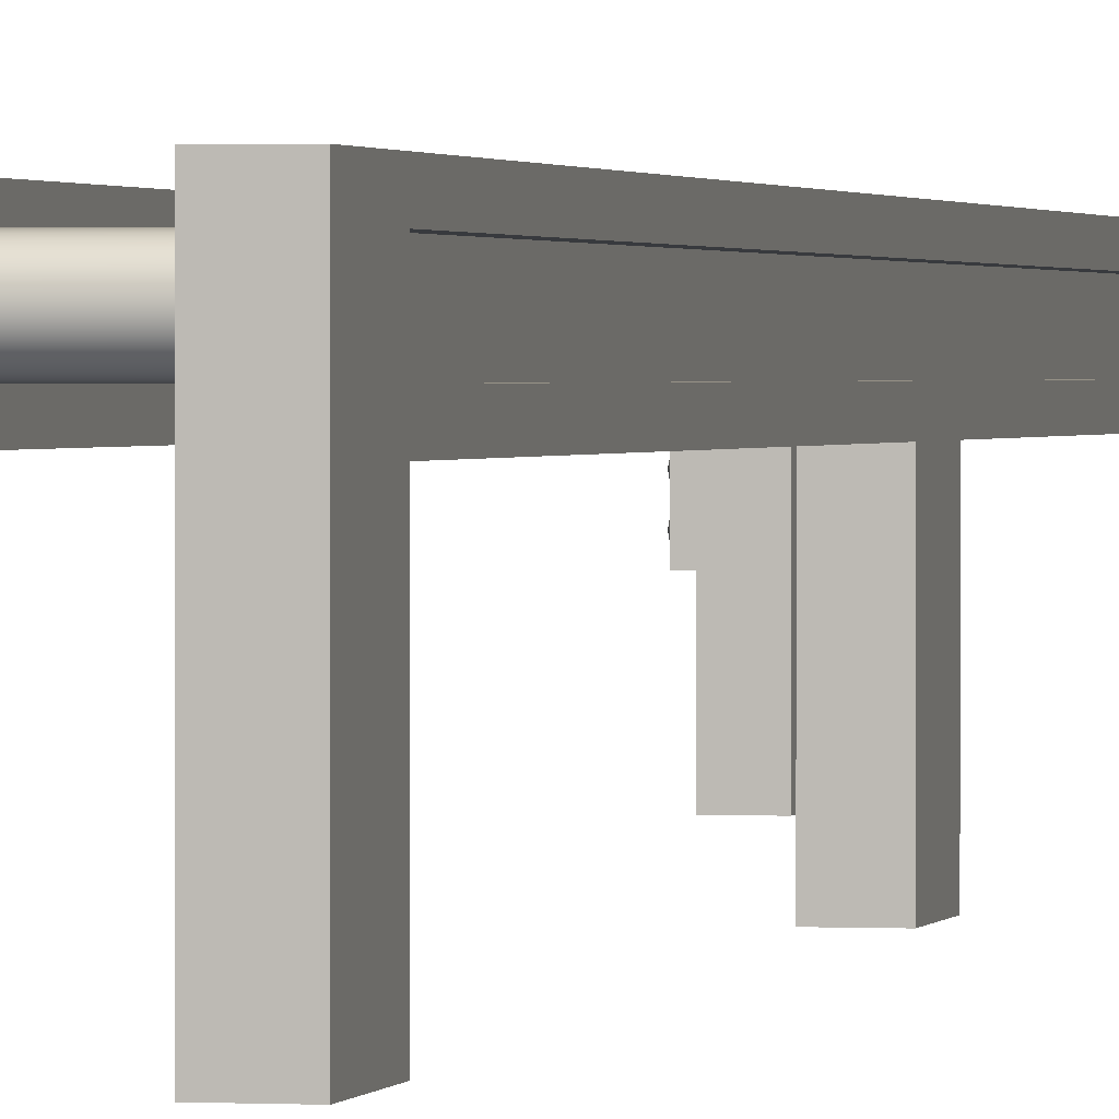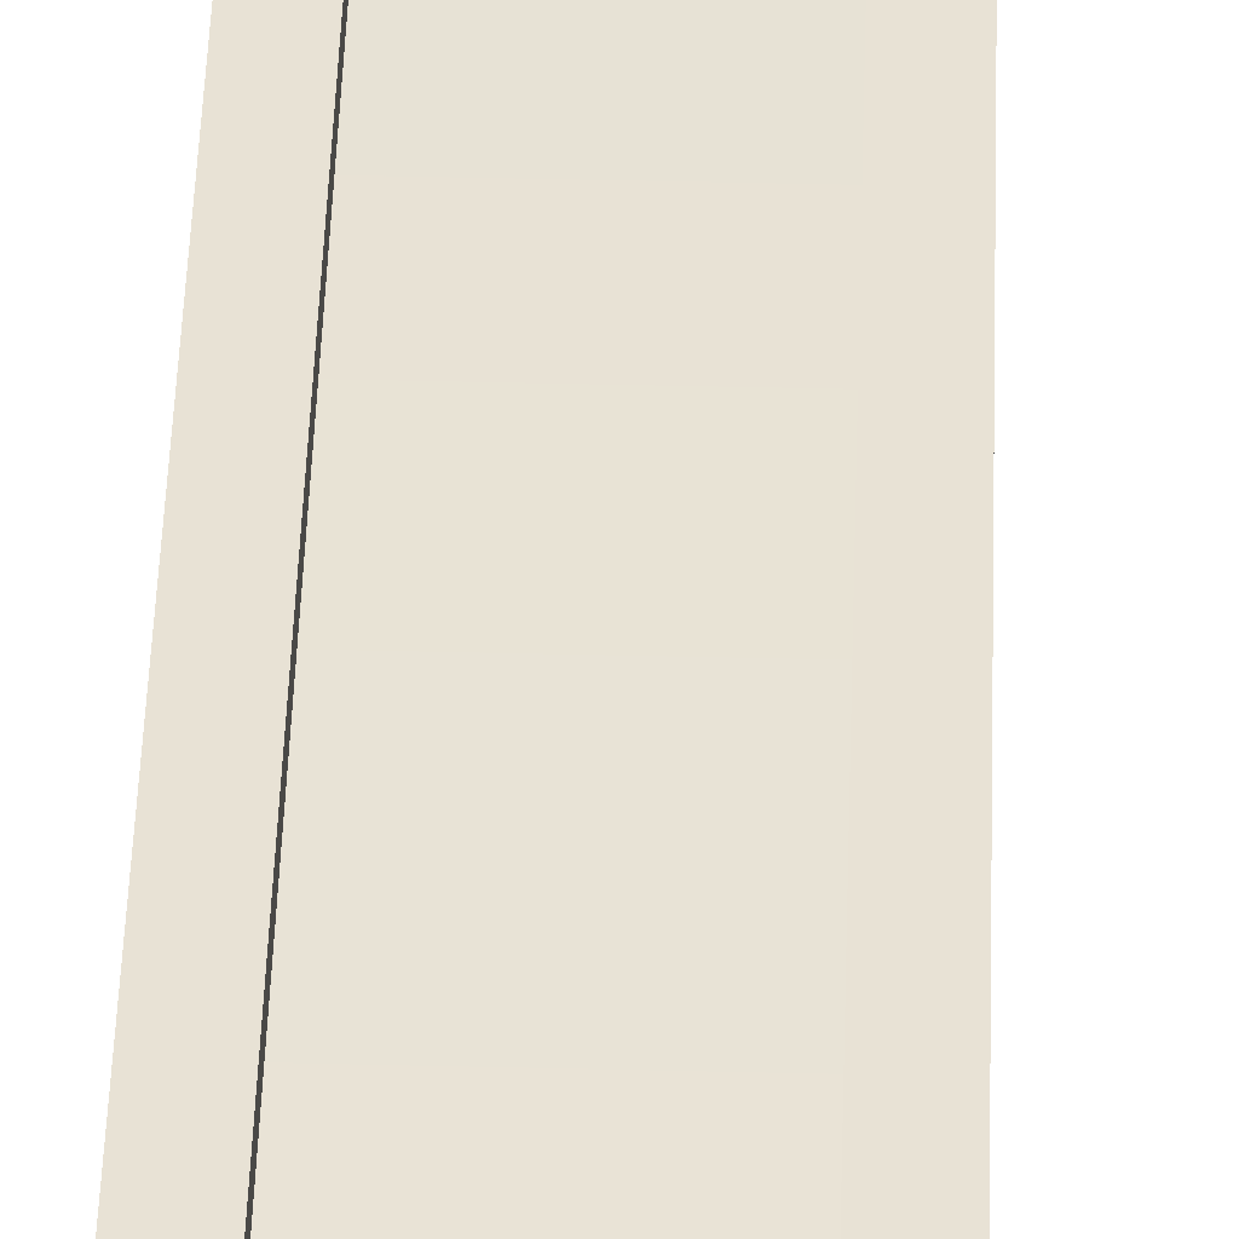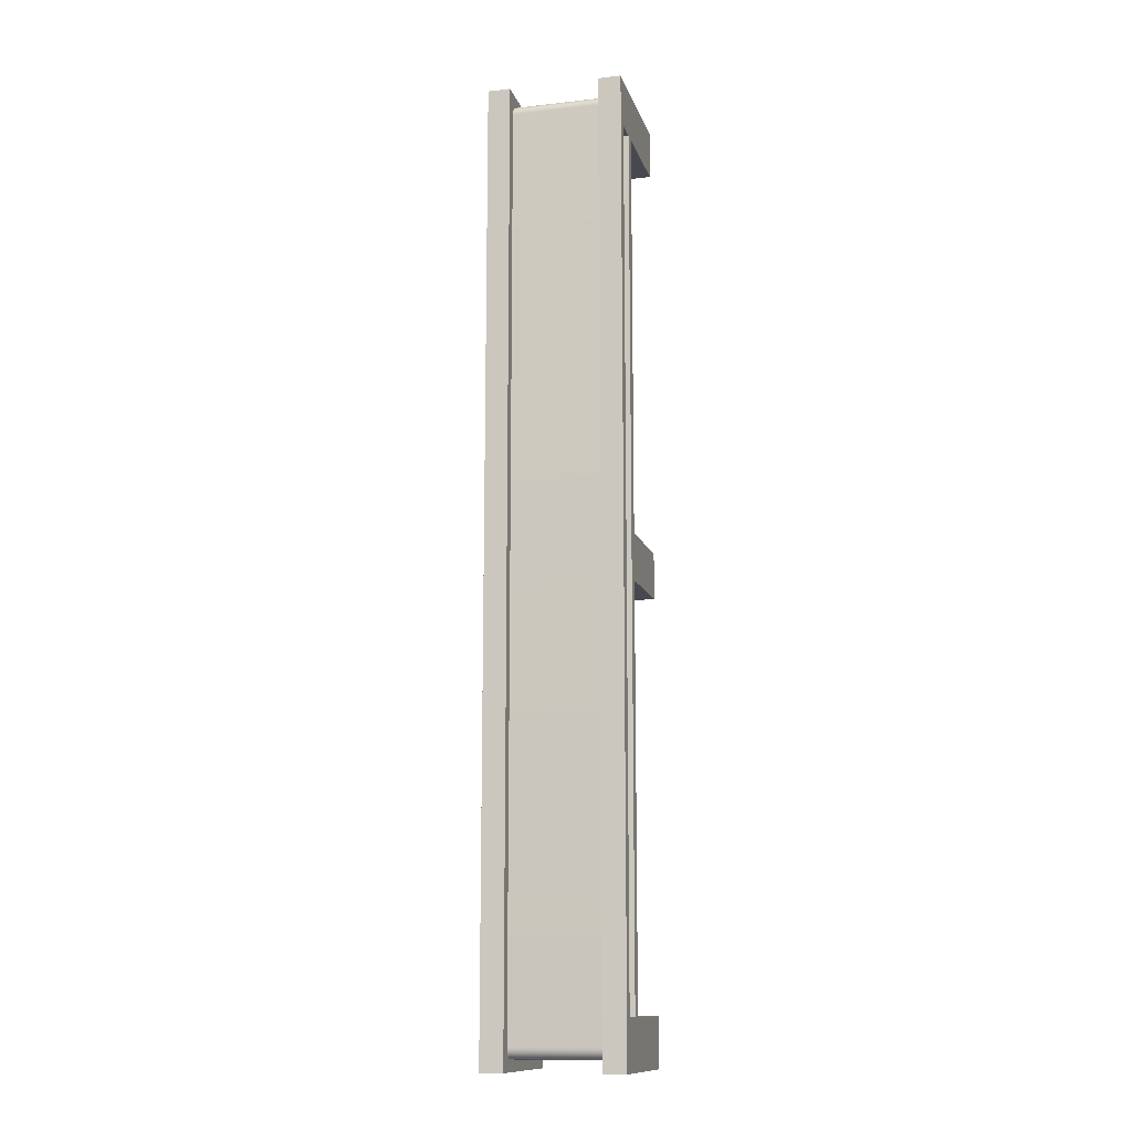
<metadata>
{"format":"obj","ext":"obj","renderer":"f3d","projection":"perspective","resolution":1024,"background":"white","views":[{"elev":1.1,"azim":-167.4,"up":"+Y"},{"elev":40.9,"azim":1.7,"up":"+Y"},{"elev":-12.6,"azim":-165.5,"up":"+Z"}]}
</metadata>
<code>
o conveyor_belt_Cylinder
v -0.25 0.45 0
v 0.25 0.45 0
v -0.25 0.55 -0
v 0.25 0.55 -0
v -0.25 0.5 -2.05
v 0.25 0.5 -2.05
v -0.25 0.4902 -2.049
v 0.25 0.4902 -2.049
v -0.25 0.4809 -2.046
v 0.25 0.4809 -2.046
v -0.25 0.4722 -2.042
v 0.25 0.4722 -2.042
v -0.25 0.4646 -2.035
v 0.25 0.4646 -2.035
v -0.25 0.4584 -2.028
v 0.25 0.4584 -2.028
v -0.25 0.4538 -2.019
v 0.25 0.4538 -2.019
v -0.25 0.451 -2.01
v 0.25 0.451 -2.01
v -0.25 0.45 -2
v 0.25 0.45 -2
v -0.25 0.55 -2
v 0.25 0.55 -2
v -0.25 0.549 -2.01
v 0.25 0.549 -2.01
v -0.25 0.5462 -2.019
v 0.25 0.5462 -2.019
v -0.25 0.5416 -2.028
v 0.25 0.5416 -2.028
v -0.25 0.5354 -2.035
v 0.25 0.5354 -2.035
v -0.25 0.5278 -2.042
v 0.25 0.5278 -2.042
v -0.25 0.5191 -2.046
v 0.25 0.5191 -2.046
v -0.25 0.5098 -2.049
v 0.25 0.5098 -2.049
v -0.25 0.45 2
v 0.25 0.45 2
v -0.25 0.451 2.01
v 0.25 0.451 2.01
v -0.25 0.4538 2.019
v 0.25 0.4538 2.019
v -0.25 0.4584 2.028
v 0.25 0.4584 2.028
v -0.25 0.4646 2.035
v 0.25 0.4646 2.035
v -0.25 0.4722 2.042
v 0.25 0.4722 2.042
v -0.25 0.4809 2.046
v 0.25 0.4809 2.046
v -0.25 0.4902 2.049
v 0.25 0.4902 2.049
v -0.25 0.5 2.05
v 0.25 0.5 2.05
v -0.25 0.5098 2.049
v 0.25 0.5098 2.049
v -0.25 0.5191 2.046
v 0.25 0.5191 2.046
v -0.25 0.5278 2.042
v 0.25 0.5278 2.042
v -0.25 0.5354 2.035
v 0.25 0.5354 2.035
v -0.25 0.5416 2.028
v 0.25 0.5416 2.028
v -0.25 0.5462 2.019
v 0.25 0.5462 2.019
v -0.25 0.549 2.01
v 0.25 0.549 2.01
v -0.25 0.55 2
v 0.25 0.55 2
v -0.2 0.4 -2.1
v -0.2 0.6 -2.1
v -0.2 0.4 2.1
v -0.2 0.6 2.1
v -0.3 0.4 -2.1
v -0.3 0.6 -2.1
v -0.3 0.4 2.1
v -0.3 0.6 2.1
v -0.2 0.4 0.1025
v -0.2 0.6 0.1025
v -0.3 0.4 0.1025
v -0.3 0.6 0.1025
v -0.2 0.4 -0.1025
v -0.3 0.6 -0.1025
v -0.2 0.6 -0.1025
v -0.3 0.4 -0.1025
v -0.2 0.6 1.886
v -0.3 0.4 1.886
v -0.2 0.4 1.886
v -0.3 0.6 1.886
v -0.2 0.4 -1.886
v -0.3 0.6 -1.886
v -0.2 0.6 -1.886
v -0.3 0.4 -1.886
v -0.3 0 -0.1025
v -0.3 0 0.1025
v -0.2 0 0.1025
v -0.2 0 -0.1025
v -0.2 0 -1.886
v -0.2 0 -2.1
v -0.3 0 2.1
v -0.2 0 2.1
v -0.3 0 1.886
v -0.3 0 -2.1
v -0.2 0 1.886
v -0.3 0 -1.886
v -0.3 0.1 -0.1025
v -0.3 0.1 0.1025
v -0.2 0.1 0.1025
v -0.2 0.1 -0.1025
v -0.2 0.1 2.1
v -0.2 0.1 1.886
v -0.3 0.1 2.1
v -0.3 0.1 1.886
v -0.2 0.1 -2.1
v -0.3 0.1 -2.1
v -0.3 0.1 -1.886
v -0.2 0.1 -1.886
v -0.2 0.5 -2.1
v -0.2 0.5 2.1
v -0.3 0.5 2.1
v -0.3 0.5 -2.1
v -0.2 0.5 0.1025
v -0.2 0.5 -0.1025
v -0.3 0.5 1.886
v -0.2 0.5 1.886
v -0.2 0.5 -1.886
v -0.3 0.5 -1.886
v -0.2 0.55 -2.1
v -0.2 0.55 2.1
v -0.3 0.55 2.1
v -0.3 0.55 -2.1
v -0.3 0.55 0.1025
v -0.2 0.55 0.1025
v -0.2 0.55 -0.1025
v -0.3 0.55 -0.1025
v -0.3 0.55 1.886
v -0.2 0.55 1.886
v -0.2 0.55 -1.886
v -0.3 0.55 -1.886
v -0.2 0.45 2.1
v -0.3 0.45 2.1
v -0.3 0.45 -2.1
v -0.3 0.45 0.1025
v -0.2 0.45 0.1025
v -0.2 0.45 -0.1025
v -0.3 0.45 -0.1025
v -0.3 0.45 1.886
v -0.2 0.45 1.886
v -0.2 0.45 -1.886
v -0.3 0.45 -1.886
v -0.2 0.45 -2.1
v -0.2562 0.55 0.1025
v -0.2562 0.5 0.1025
v -0.2562 0.55 -0.1025
v -0.2562 0.5 -0.1025
v -0.2562 0.55 1.886
v -0.2562 0.5 1.886
v -0.2562 0.55 -1.886
v -0.2562 0.5 -1.886
v -0.2562 0.45 0.1025
v -0.2562 0.45 -0.1025
v -0.2562 0.45 1.886
v -0.2562 0.45 -1.886
v 0.2 0.4 2.1
v 0.2 0.6 2.1
v 0.2 0.4 -2.1
v 0.2 0.6 -2.1
v 0.3 0.3985 2.019
v 0.3 0.6 2.1
v 0.3 0.4 -2.1
v 0.3 0.6 -2.1
v 0.2 0.4 -0.1025
v 0.2 0.6 -0.1025
v 0.3 0.4 -0.1025
v 0.3 0.6 -0.1025
v 0.2 0.4 0.1025
v 0.3 0.6 0.1025
v 0.2 0.6 0.1025
v 0.3 0.4 0.1025
v 0.2 0.6 -1.886
v 0.3 0.4 -1.886
v 0.2 0.4 -1.886
v 0.3 0.6 -1.886
v 0.2 0.4 1.886
v 0.3 0.6 1.886
v 0.2 0.6 1.886
v 0.3 0.3985 1.917
v 0.3 0 0.1025
v 0.3 0 -0.1025
v 0.2 0 -0.1025
v 0.2 0 0.1025
v 0.2 0 1.886
v 0.2 0 2.1
v 0.3 0 -2.1
v 0.2 0 -2.1
v 0.3 0 -1.886
v 0.3 0 2.1
v 0.2 0 -1.886
v 0.3 0 1.886
v 0.3 0.1 0.1025
v 0.3 0.1 -0.1025
v 0.2 0.1 -0.1025
v 0.2 0.1 0.1025
v 0.2 0.1 -2.1
v 0.2 0.1 -1.886
v 0.3 0.1 -2.1
v 0.3 0.1 -1.886
v 0.2 0.1 2.1
v 0.3 0.1 2.1
v 0.3 0.1 1.886
v 0.2 0.1 1.886
v 0.2 0.5 2.1
v 0.2 0.5 -2.1
v 0.3 0.5 -2.1
v 0.3 0.5 2.1
v 0.2 0.5 -0.1025
v 0.2 0.5 0.1025
v 0.3 0.5 -1.886
v 0.2 0.5 -1.886
v 0.2 0.5 1.886
v 0.3 0.5 1.886
v 0.2 0.55 2.1
v 0.2 0.55 -2.1
v 0.3 0.55 -2.1
v 0.3 0.55 2.1
v 0.3 0.55 -0.1025
v 0.2 0.55 -0.1025
v 0.2 0.55 0.1025
v 0.3 0.55 0.1025
v 0.3 0.55 -1.886
v 0.2 0.55 -1.886
v 0.2 0.55 1.886
v 0.3 0.55 1.886
v 0.2 0.45 -2.1
v 0.3 0.45 -2.1
v 0.3 0.45 2.1
v 0.3 0.45 -0.1025
v 0.2 0.45 -0.1025
v 0.2 0.45 0.1025
v 0.3 0.45 0.1025
v 0.3 0.45 -1.886
v 0.2 0.45 -1.886
v 0.2 0.45 1.886
v 0.3 0.45 1.886
v 0.2 0.45 2.1
v 0.2562 0.55 -0.1025
v 0.2562 0.5 -0.1025
v 0.2562 0.55 0.1025
v 0.2562 0.5 0.1025
v 0.2562 0.55 -1.886
v 0.2562 0.5 -1.886
v 0.2562 0.55 1.886
v 0.2562 0.5 1.886
v 0.2562 0.45 -0.1025
v 0.2562 0.45 0.1025
v 0.2562 0.45 -1.886
v 0.2562 0.45 1.886
v 0.3 0.2515 2.019
v 0.3 0.2515 1.917
v 0.2 0.25 2.1
v 0.2 0.25 1.886
v 0.3 0.4 2.1
v 0.3 0.4 1.886
v 0.3 0.25 2.1
v 0.3 0.25 1.886
v 0.3342 0.3985 2.019
v 0.3342 0.3985 1.917
v 0.3342 0.2515 2.019
v 0.3342 0.2515 1.917
v 0.329 0.3777 1.941
v 0.3316 0.3709 1.938
v 0.3331 0.3635 1.936
v 0.3337 0.3558 1.936
v 0.3331 0.3481 1.936
v 0.3316 0.3407 1.938
v 0.329 0.3339 1.941
v 0.329 0.3837 1.948
v 0.3331 0.3777 1.946
v 0.3361 0.3709 1.944
v 0.338 0.3635 1.942
v 0.3386 0.3558 1.942
v 0.338 0.3481 1.942
v 0.3361 0.3407 1.944
v 0.3331 0.3339 1.946
v 0.329 0.3279 1.948
v 0.3316 0.3837 1.953
v 0.3361 0.3777 1.951
v 0.3395 0.3709 1.95
v 0.3415 0.3635 1.949
v 0.3422 0.3558 1.949
v 0.3415 0.3481 1.949
v 0.3395 0.3407 1.95
v 0.3361 0.3339 1.951
v 0.3316 0.3279 1.953
v 0.3331 0.3837 1.958
v 0.338 0.3777 1.957
v 0.3415 0.3709 1.957
v 0.3437 0.3635 1.956
v 0.3445 0.3558 1.956
v 0.3437 0.3481 1.956
v 0.3415 0.3407 1.957
v 0.338 0.3339 1.957
v 0.3331 0.3279 1.958
v 0.3337 0.3837 1.964
v 0.3386 0.3777 1.964
v 0.3422 0.3709 1.964
v 0.3445 0.3635 1.964
v 0.3452 0.3558 1.964
v 0.3445 0.3481 1.964
v 0.3422 0.3407 1.964
v 0.3386 0.3339 1.964
v 0.3337 0.3279 1.964
v 0.3331 0.3837 1.969
v 0.338 0.3777 1.97
v 0.3415 0.3709 1.971
v 0.3437 0.3635 1.971
v 0.3445 0.3558 1.971
v 0.3437 0.3481 1.971
v 0.3415 0.3407 1.971
v 0.338 0.3339 1.97
v 0.3331 0.3279 1.969
v 0.3316 0.3837 1.974
v 0.3361 0.3777 1.976
v 0.3395 0.3709 1.978
v 0.3415 0.3635 1.979
v 0.3422 0.3558 1.979
v 0.3415 0.3481 1.979
v 0.3395 0.3407 1.978
v 0.3361 0.3339 1.976
v 0.3316 0.3279 1.974
v 0.329 0.3837 1.979
v 0.3331 0.3777 1.982
v 0.3361 0.3709 1.984
v 0.338 0.3635 1.985
v 0.3386 0.3558 1.986
v 0.338 0.3481 1.985
v 0.3361 0.3407 1.984
v 0.3331 0.3339 1.982
v 0.329 0.3279 1.979
v 0.329 0.3777 1.987
v 0.3316 0.3709 1.99
v 0.3331 0.3635 1.991
v 0.3337 0.3558 1.992
v 0.3331 0.3481 1.991
v 0.3316 0.3407 1.99
v 0.329 0.3339 1.987
v 0.329 0.315 1.941
v 0.3316 0.3082 1.938
v 0.3331 0.3008 1.936
v 0.3337 0.2931 1.936
v 0.3331 0.2854 1.936
v 0.3316 0.278 1.938
v 0.329 0.2711 1.941
v 0.329 0.321 1.948
v 0.3331 0.315 1.946
v 0.3361 0.3082 1.944
v 0.338 0.3008 1.942
v 0.3386 0.2931 1.942
v 0.338 0.2854 1.942
v 0.3361 0.278 1.944
v 0.3331 0.2711 1.946
v 0.329 0.2652 1.948
v 0.3316 0.321 1.953
v 0.3361 0.315 1.951
v 0.3395 0.3082 1.95
v 0.3415 0.3008 1.949
v 0.3422 0.2931 1.949
v 0.3415 0.2854 1.949
v 0.3395 0.278 1.95
v 0.3361 0.2711 1.951
v 0.3316 0.2652 1.953
v 0.3331 0.321 1.958
v 0.338 0.315 1.957
v 0.3415 0.3082 1.957
v 0.3437 0.3008 1.956
v 0.3445 0.2931 1.956
v 0.3437 0.2854 1.956
v 0.3415 0.278 1.957
v 0.338 0.2711 1.957
v 0.3331 0.2652 1.958
v 0.3337 0.321 1.964
v 0.3386 0.315 1.964
v 0.3422 0.3082 1.964
v 0.3445 0.3008 1.964
v 0.3452 0.2931 1.964
v 0.3445 0.2854 1.964
v 0.3422 0.278 1.964
v 0.3386 0.2711 1.964
v 0.3337 0.2652 1.964
v 0.3331 0.321 1.969
v 0.338 0.315 1.97
v 0.3415 0.3082 1.971
v 0.3437 0.3008 1.971
v 0.3445 0.2931 1.971
v 0.3437 0.2854 1.971
v 0.3415 0.278 1.971
v 0.338 0.2711 1.97
v 0.3331 0.2652 1.969
v 0.3316 0.321 1.974
v 0.3361 0.315 1.976
v 0.3395 0.3082 1.978
v 0.3415 0.3008 1.979
v 0.3422 0.2931 1.979
v 0.3415 0.2854 1.979
v 0.3395 0.278 1.978
v 0.3361 0.2711 1.976
v 0.3316 0.2652 1.974
v 0.329 0.321 1.979
v 0.3331 0.315 1.982
v 0.3361 0.3082 1.984
v 0.338 0.3008 1.985
v 0.3386 0.2931 1.986
v 0.338 0.2854 1.985
v 0.3361 0.278 1.984
v 0.3331 0.2711 1.982
v 0.329 0.2652 1.979
v 0.329 0.315 1.987
v 0.3316 0.3082 1.99
v 0.3331 0.3008 1.991
v 0.3337 0.2931 1.992
v 0.3331 0.2854 1.991
v 0.3316 0.278 1.99
v 0.329 0.2711 1.987
f 140 89 76 132
f 132 76 80 133
f 142 94 78 134
f 134 78 74 131
f 114 113 104 107
f 94 95 74 78
f 92 89 82 84
f 91 90 83 81
f 139 92 84 135
f 137 87 82 136
f 141 95 87 137
f 84 82 87 86
f 110 109 97 98
f 135 84 86 138
f 133 80 92 139
f 118 117 102 106
f 80 76 89 92
f 136 82 89 140
f 131 74 95 141
f 86 87 95 94
f 85 88 96 93
f 138 86 94 142
f 111 110 98 99
f 109 112 100 97
f 112 111 99 100
f 119 118 106 108
f 113 115 103 104
f 116 114 107 105
f 117 120 101 102
f 120 119 108 101
f 115 116 105 103
f 85 81 111 112
f 88 85 112 109
f 81 83 110 111
f 83 88 109 110
f 79 90 116 115
f 90 91 114 116
f 75 79 115 113
f 91 75 113 114
f 93 96 119 120
f 73 93 120 117
f 96 77 118 119
f 77 73 117 118
f 153 149 164 166
f 154 121 129 152
f 147 125 128 151
f 144 123 127 150
f 146 150 165 163
f 152 129 126 148
f 148 126 125 147
f 135 138 157 155
f 145 124 121 154
f 153 130 124 145
f 143 122 123 144
f 151 128 122 143
f 149 146 163 164
f 121 131 141 129
f 125 136 140 128
f 123 133 139 127
f 139 135 155 159
f 129 141 137 126
f 126 137 136 125
f 138 142 161 157
f 124 134 131 121
f 130 142 134 124
f 122 132 133 123
f 128 140 132 122
f 91 151 143 75
f 75 143 144 79
f 96 153 145 77
f 77 145 154 73
f 90 150 146 83
f 85 148 147 81
f 93 152 148 85
f 83 146 149 88
f 79 144 150 90
f 81 147 151 91
f 73 154 152 93
f 88 149 153 96
f 164 158 162 166
f 163 156 158 164
f 165 160 156 163
f 158 157 161 162
f 156 155 157 158
f 160 159 155 156
f 130 153 166 162
f 150 127 160 165
f 142 130 162 161
f 127 139 159 160
f 234 183 170 226
f 226 170 174 227
f 236 188 172 228
f 228 172 168 225
f 208 207 198 201
f 188 189 168 172
f 186 183 176 178
f 185 184 177 175
f 233 186 178 229
f 231 181 176 230
f 235 189 181 231
f 178 176 181 180
f 204 203 191 192
f 229 178 180 232
f 227 174 186 233
f 212 211 196 200
f 174 170 183 186
f 230 176 183 234
f 225 168 189 235
f 180 181 189 188
f 179 182 266 187
f 232 180 188 236
f 205 204 192 193
f 203 206 194 191
f 206 205 193 194
f 213 212 200 202
f 207 209 197 198
f 210 208 201 199
f 211 214 195 196
f 214 213 202 195
f 209 210 199 197
f 179 175 205 206
f 182 179 206 203
f 175 177 204 205
f 177 182 203 204
f 173 184 210 209
f 184 185 208 210
f 169 173 209 207
f 185 169 207 208
f 264 268 213 214
f 263 264 214 211
f 268 267 212 213
f 267 263 211 212
f 247 243 258 260
f 248 215 223 246
f 241 219 222 245
f 238 217 221 244
f 240 244 259 257
f 246 223 220 242
f 242 220 219 241
f 229 232 251 249
f 239 218 215 248
f 247 224 218 239
f 237 216 217 238
f 245 222 216 237
f 243 240 257 258
f 215 225 235 223
f 219 230 234 222
f 217 227 233 221
f 233 229 249 253
f 223 235 231 220
f 220 231 230 219
f 232 236 255 251
f 218 228 225 215
f 224 236 228 218
f 216 226 227 217
f 222 234 226 216
f 185 245 237 169
f 169 237 238 173
f 266 247 239 265
f 265 239 248 167
f 184 244 240 177
f 179 242 241 175
f 187 246 242 179
f 177 240 243 182
f 173 238 244 184
f 175 241 245 185
f 167 248 246 187
f 182 243 247 266
f 258 252 256 260
f 257 250 252 258
f 259 254 250 257
f 252 251 255 256
f 250 249 251 252
f 254 253 249 250
f 224 247 260 256
f 244 221 254 259
f 236 224 256 255
f 221 233 253 254
f 265 167 263 267
f 171 261 271 269
f 167 187 264 263
f 187 266 268 264
f 171 190 266 265
f 261 171 265 267
f 190 262 268 266
f 262 261 267 268
f 270 269 271 272
f 262 190 270 272
f 190 171 269 270
f 261 262 272 271
f 274 273 281 282
f 275 274 282 283
f 276 275 283 284
f 277 276 284 285
f 278 277 285 286
f 279 278 286 287
f 285 284 293 294
f 286 285 294 295
f 287 286 295 296
f 288 287 296 297
f 281 280 289 290
f 282 281 290 291
f 283 282 291 292
f 284 283 292 293
f 291 290 299 300
f 292 291 300 301
f 293 292 301 302
f 294 293 302 303
f 295 294 303 304
f 296 295 304 305
f 297 296 305 306
f 290 289 298 299
f 304 303 312 313
f 305 304 313 314
f 306 305 314 315
f 299 298 307 308
f 300 299 308 309
f 301 300 309 310
f 302 301 310 311
f 303 302 311 312
f 309 308 317 318
f 310 309 318 319
f 311 310 319 320
f 312 311 320 321
f 313 312 321 322
f 314 313 322 323
f 315 314 323 324
f 308 307 316 317
f 322 321 330 331
f 323 322 331 332
f 324 323 332 333
f 317 316 325 326
f 318 317 326 327
f 319 318 327 328
f 320 319 328 329
f 321 320 329 330
f 328 327 336 337
f 329 328 337 338
f 330 329 338 339
f 331 330 339 340
f 332 331 340 341
f 333 332 341 342
f 326 325 334 335
f 327 326 335 336
f 341 340 348 349
f 336 335 343 344
f 337 336 344 345
f 338 337 345 346
f 339 338 346 347
f 340 339 347 348
f 351 350 358 359
f 352 351 359 360
f 353 352 360 361
f 354 353 361 362
f 355 354 362 363
f 356 355 363 364
f 362 361 370 371
f 363 362 371 372
f 364 363 372 373
f 365 364 373 374
f 358 357 366 367
f 359 358 367 368
f 360 359 368 369
f 361 360 369 370
f 368 367 376 377
f 369 368 377 378
f 370 369 378 379
f 371 370 379 380
f 372 371 380 381
f 373 372 381 382
f 374 373 382 383
f 367 366 375 376
f 381 380 389 390
f 382 381 390 391
f 383 382 391 392
f 376 375 384 385
f 377 376 385 386
f 378 377 386 387
f 379 378 387 388
f 380 379 388 389
f 386 385 394 395
f 387 386 395 396
f 388 387 396 397
f 389 388 397 398
f 390 389 398 399
f 391 390 399 400
f 392 391 400 401
f 385 384 393 394
f 399 398 407 408
f 400 399 408 409
f 401 400 409 410
f 394 393 402 403
f 395 394 403 404
f 396 395 404 405
f 397 396 405 406
f 398 397 406 407
f 405 404 413 414
f 406 405 414 415
f 407 406 415 416
f 408 407 416 417
f 409 408 417 418
f 410 409 418 419
f 403 402 411 412
f 404 403 412 413
f 418 417 425 426
f 413 412 420 421
f 414 413 421 422
f 415 414 422 423
f 416 415 423 424
f 417 416 424 425
f 5 6 8 7
f 7 8 10 9
f 9 10 12 11
f 11 12 14 13
f 13 14 16 15
f 15 16 18 17
f 17 18 20 19
f 19 20 22 21
f 23 24 26 25
f 25 26 28 27
f 27 28 30 29
f 29 30 32 31
f 31 32 34 33
f 33 34 36 35
f 35 36 38 37
f 37 38 6 5
f 39 40 42 41
f 41 42 44 43
f 43 44 46 45
f 45 46 48 47
f 47 48 50 49
f 49 50 52 51
f 51 52 54 53
f 53 54 56 55
f 55 56 58 57
f 57 58 60 59
f 59 60 62 61
f 61 62 64 63
f 63 64 66 65
f 65 66 68 67
f 67 68 70 69
f 69 70 72 71
f 4 3 71 72
f 3 4 24 23
f 2 40 39 1
f 1 21 22 2

</code>
